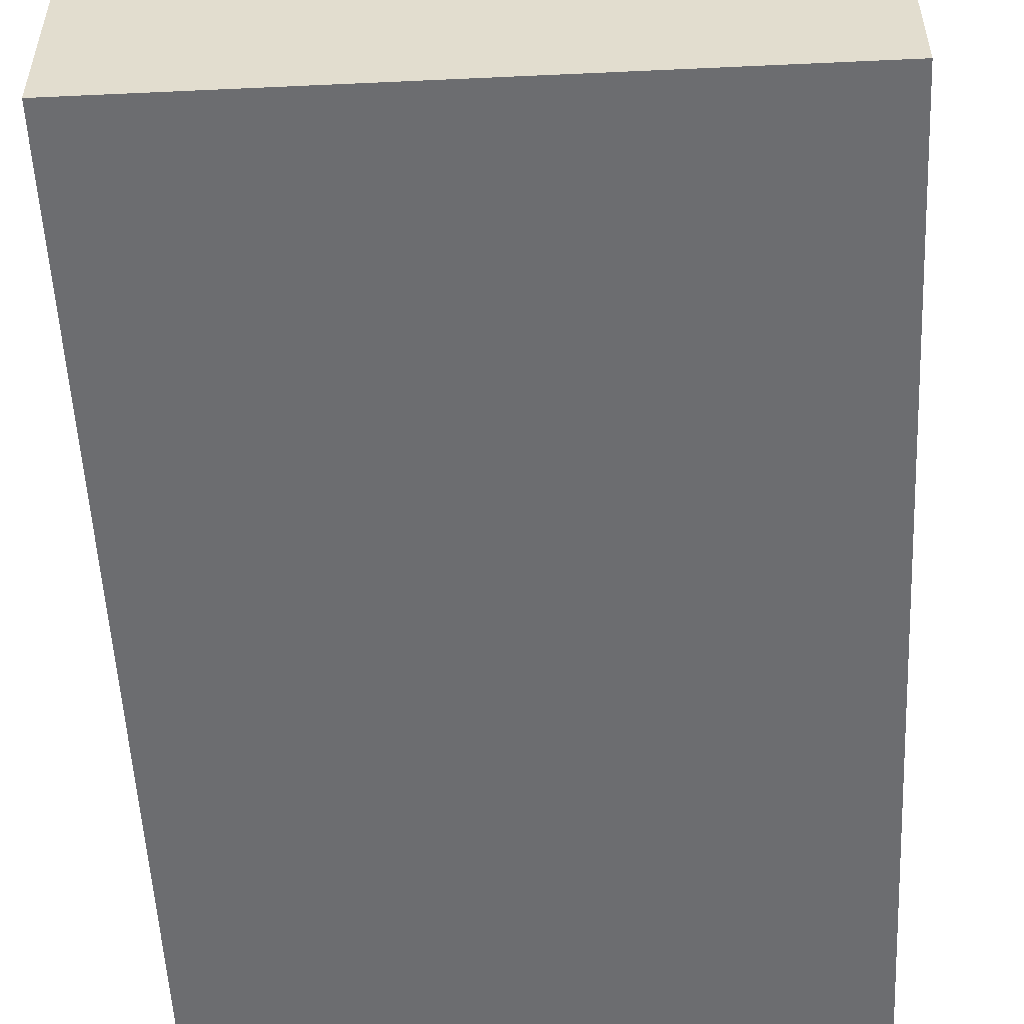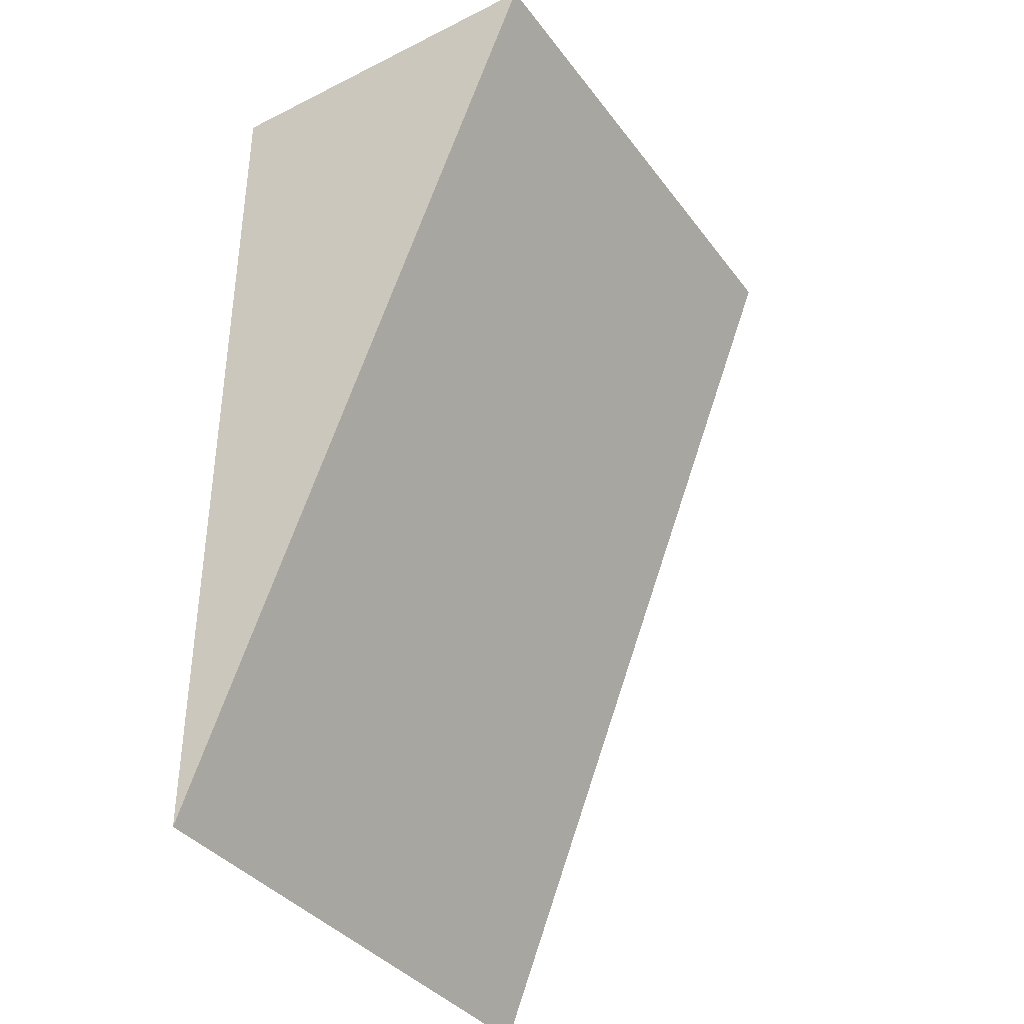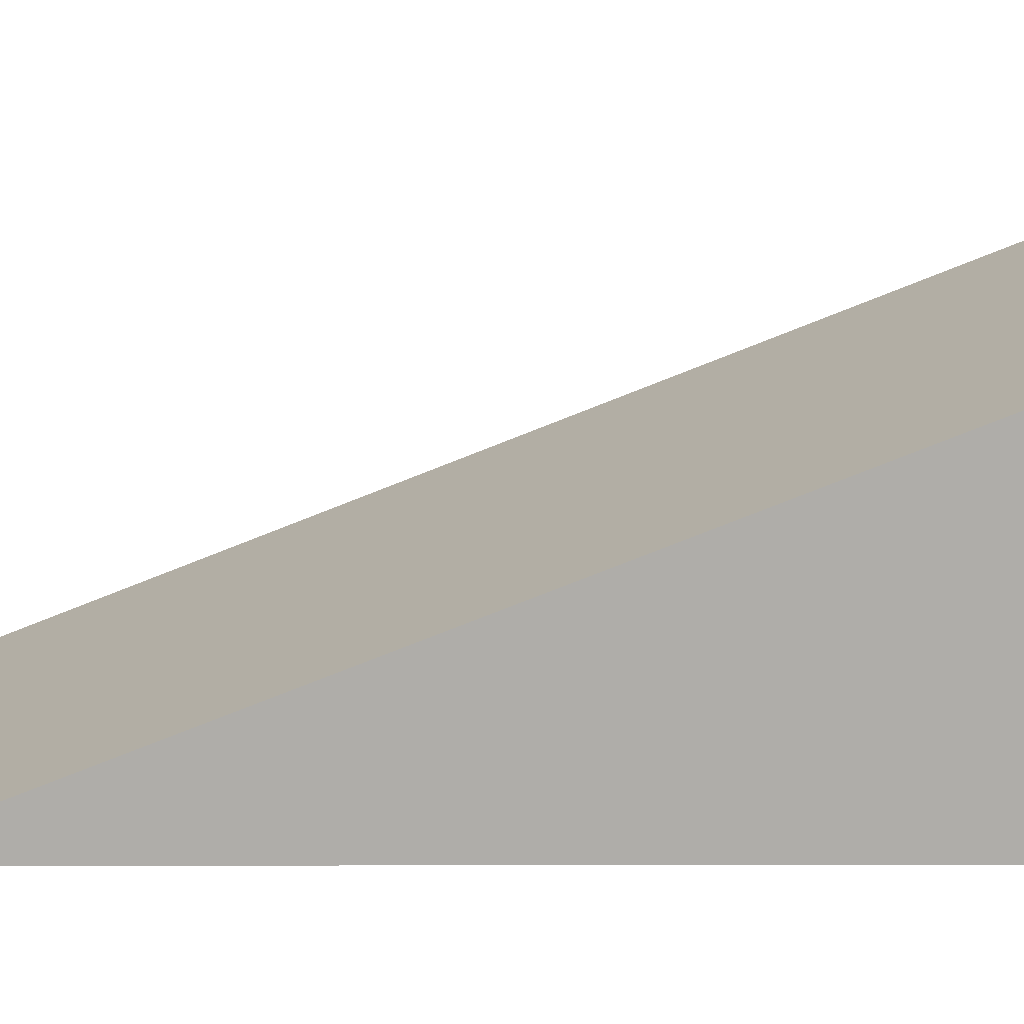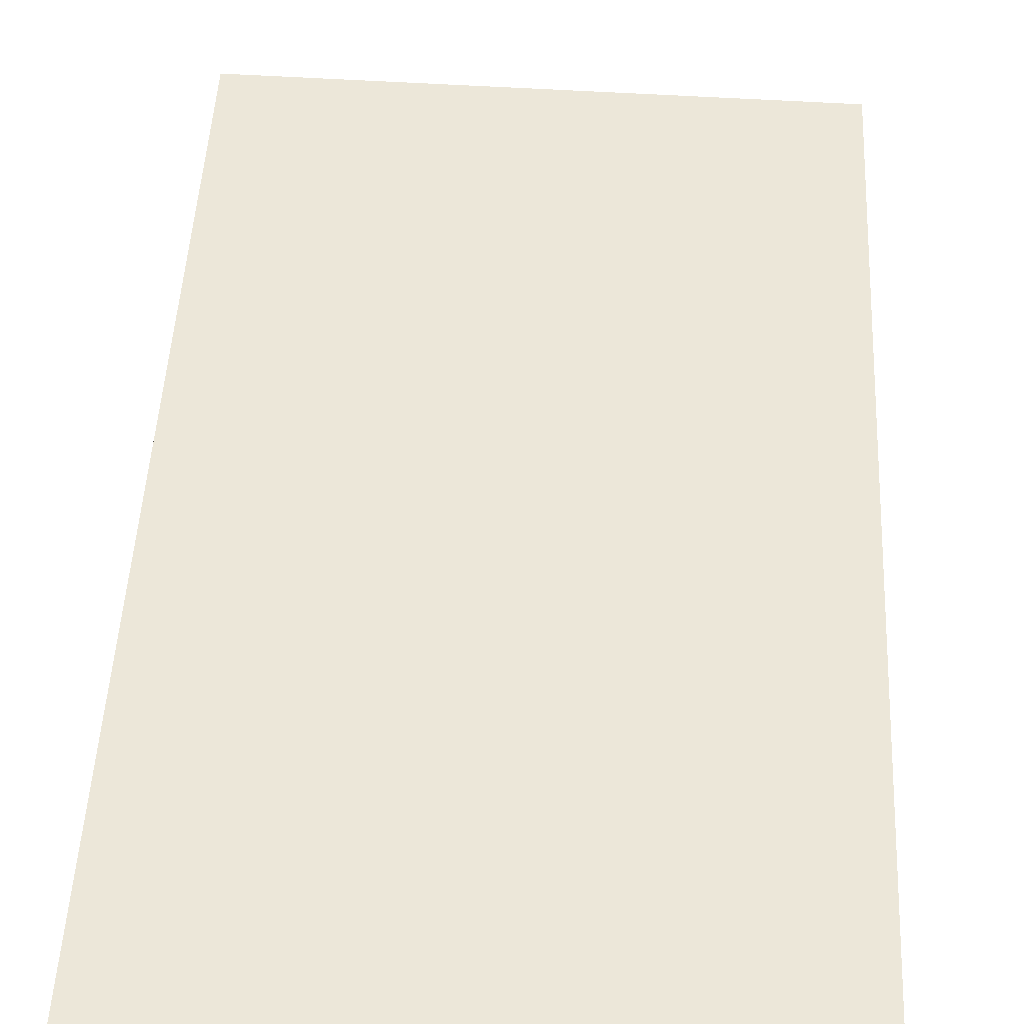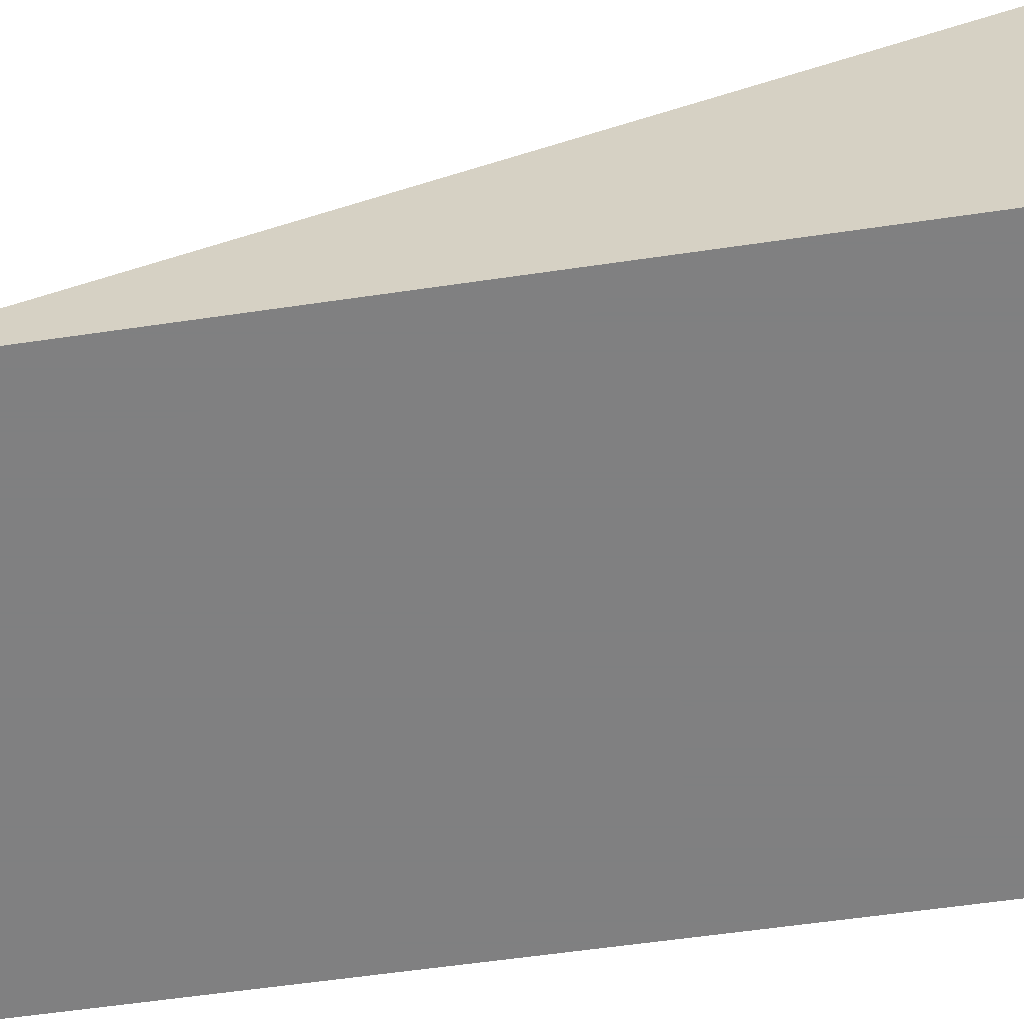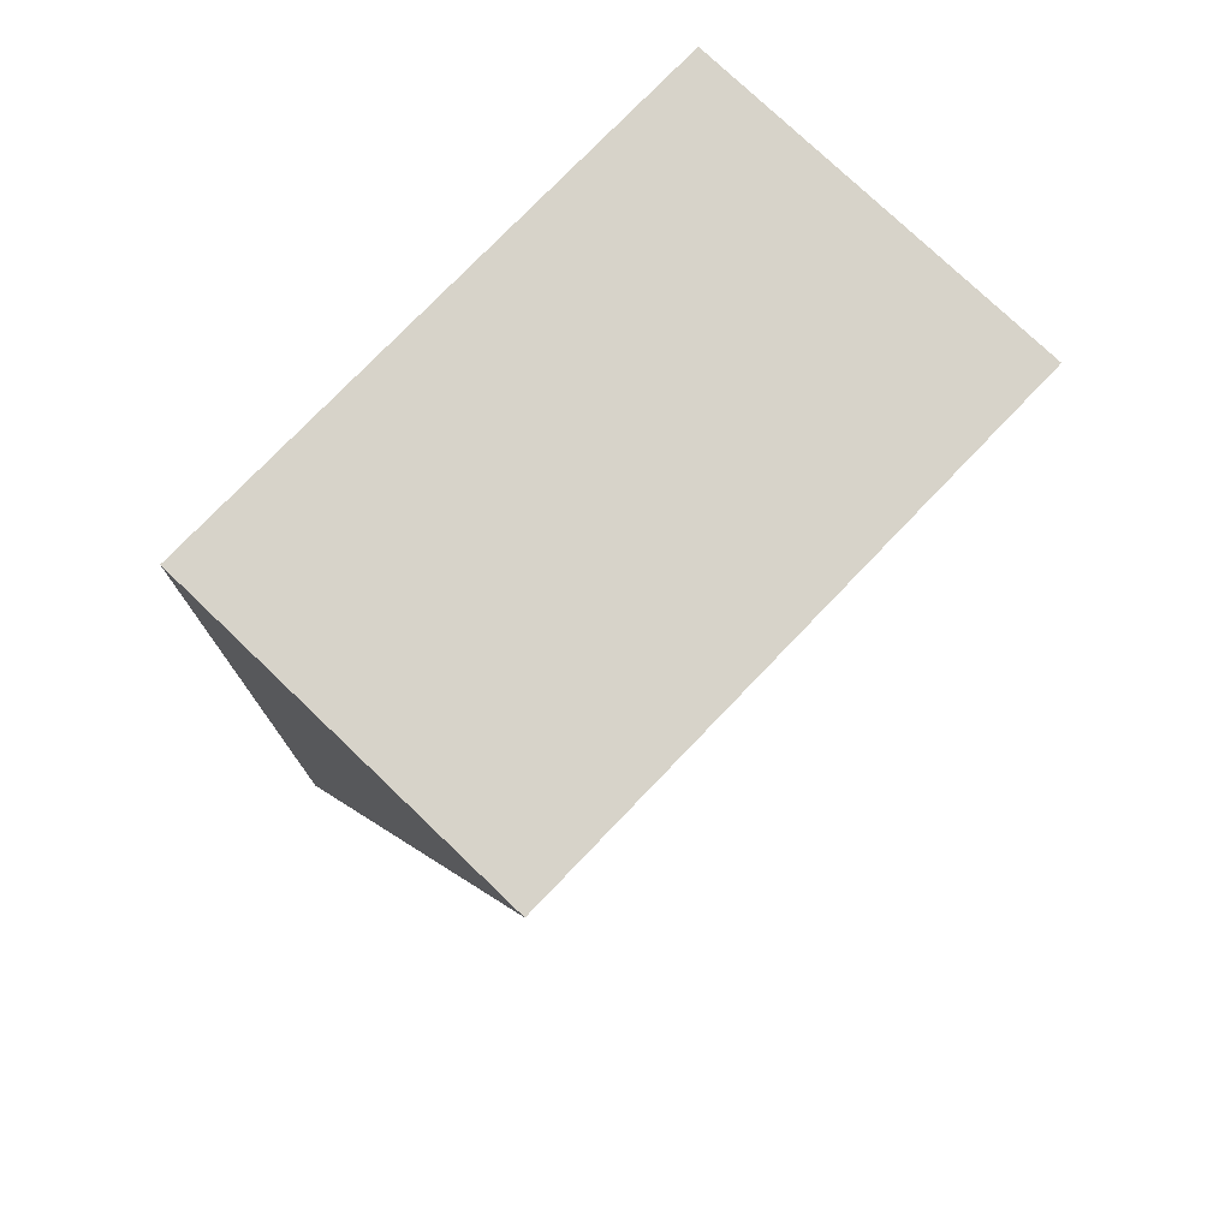
<metadata>
{"format":"obj","ext":"obj","renderer":"f3d","projection":"perspective","resolution":1024,"background":"white","views":[{"elev":-54.0,"azim":-177.2,"up":"+Z"},{"elev":-37.5,"azim":-57.6,"up":"+Y"},{"elev":12.8,"azim":89.8,"up":"+Z"},{"elev":69.6,"azim":-176.9,"up":"+Z"},{"elev":-60.0,"azim":98.5,"up":"+Z"},{"elev":76.2,"azim":-46.2,"up":"+Y"}]}
</metadata>
<code>
o obj_0
v 2 		23.6 		13
v 2 		23.6 		0
v -18 		23.6 		0
v -18 		23.6 		13
v 2 		-9.398 		0
v -18 		-9.398 		0
g group_0_3888547
f 1 2 3
f 1 3 4
f 2 1 5
f 5 6 3
f 5 3 2
f 4 3 6
f 1 4 6
f 1 6 5

</code>
